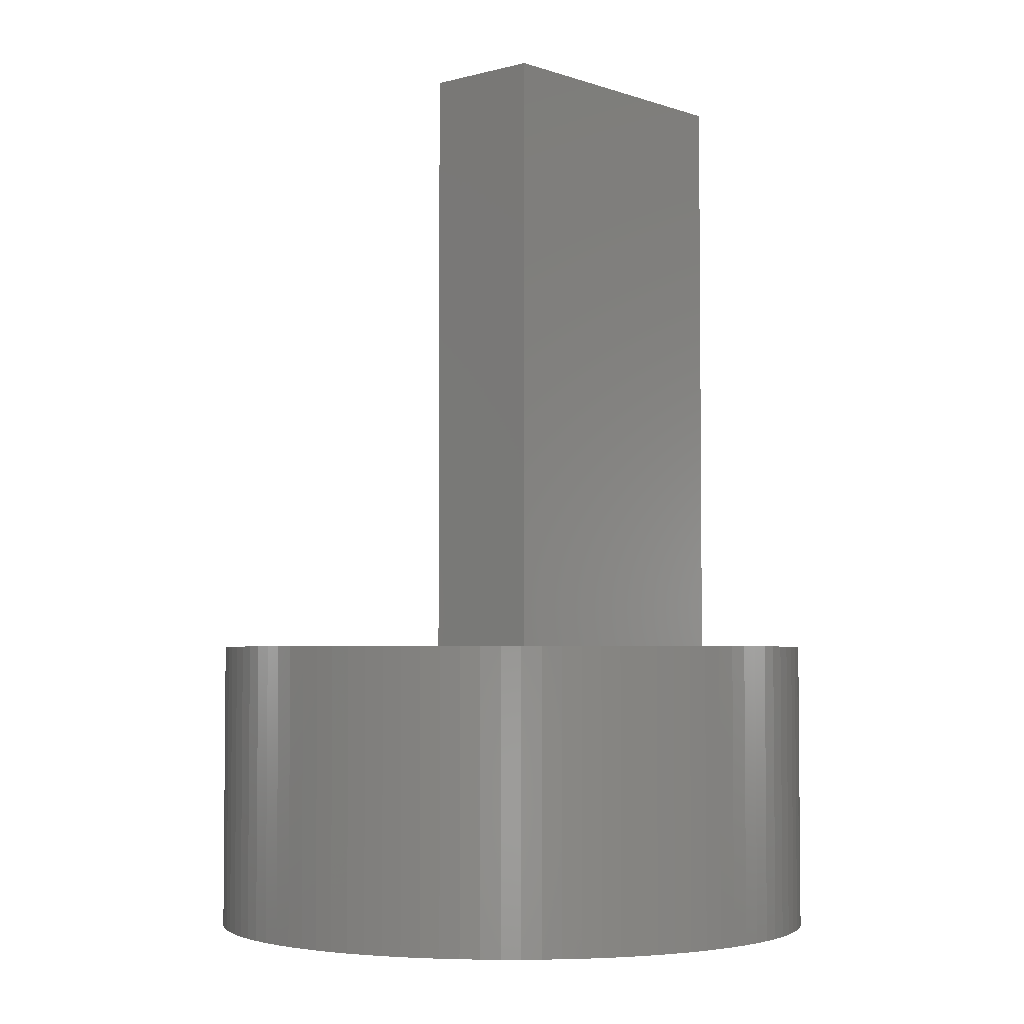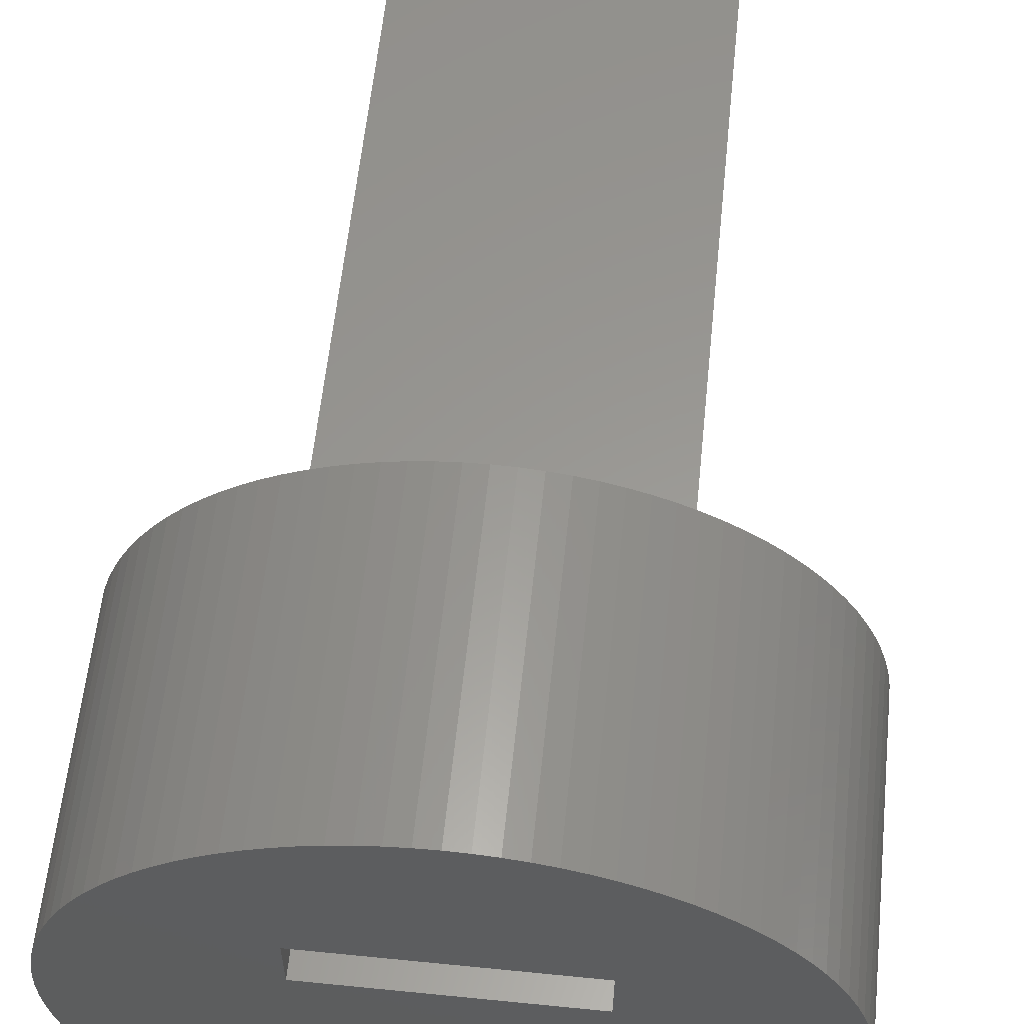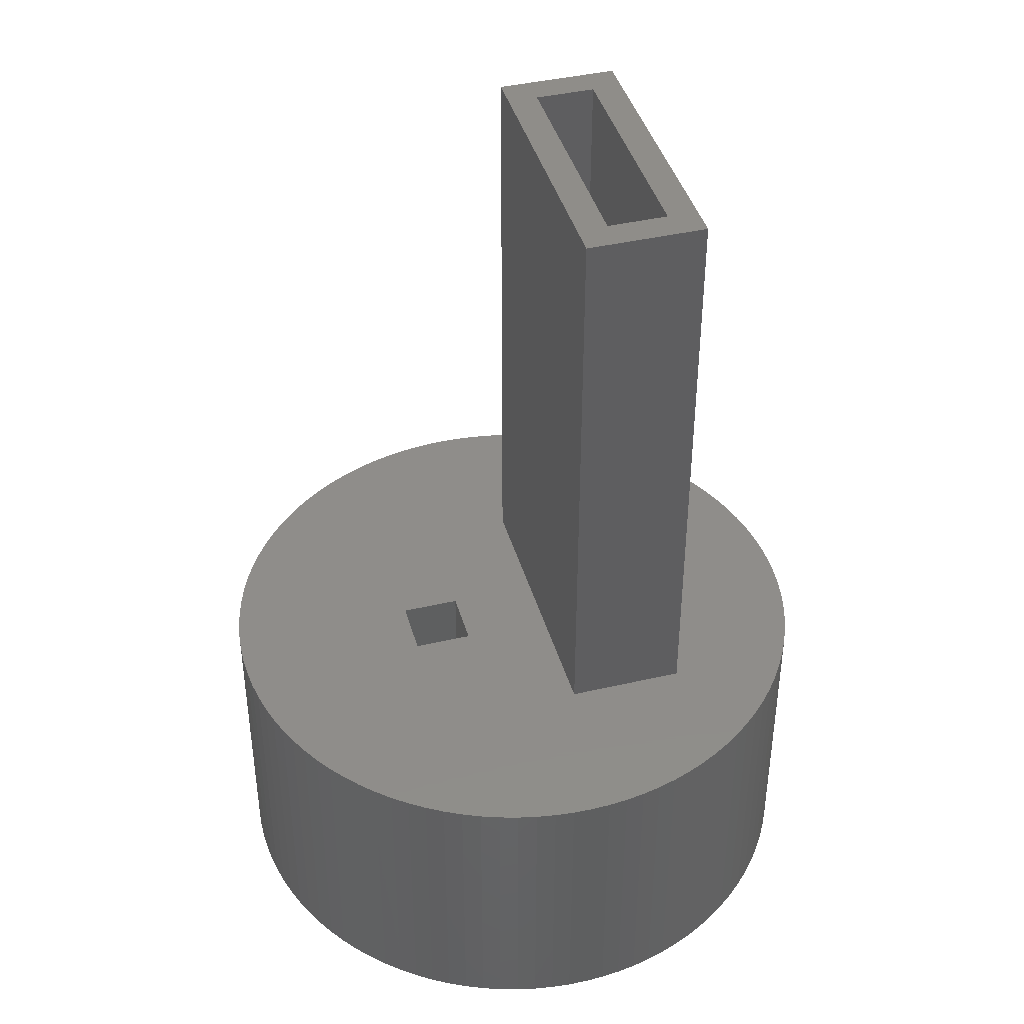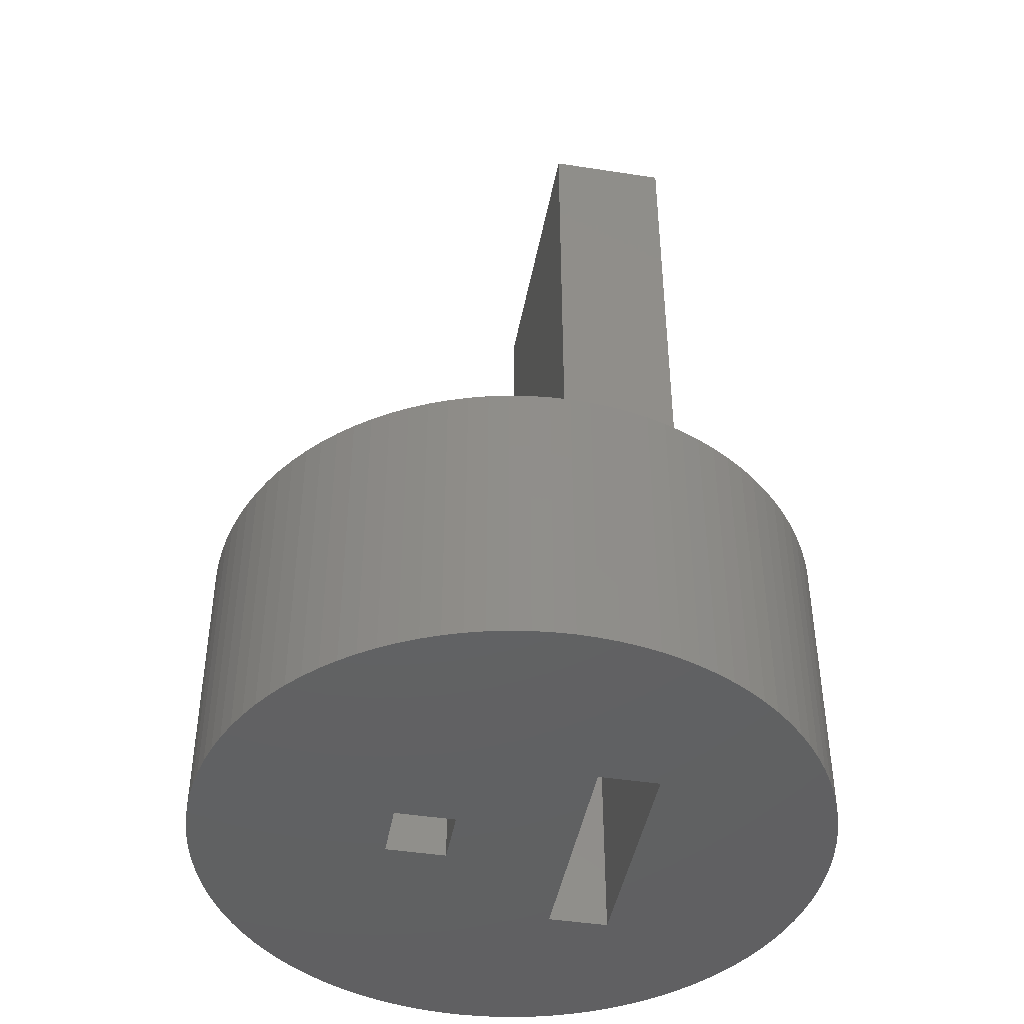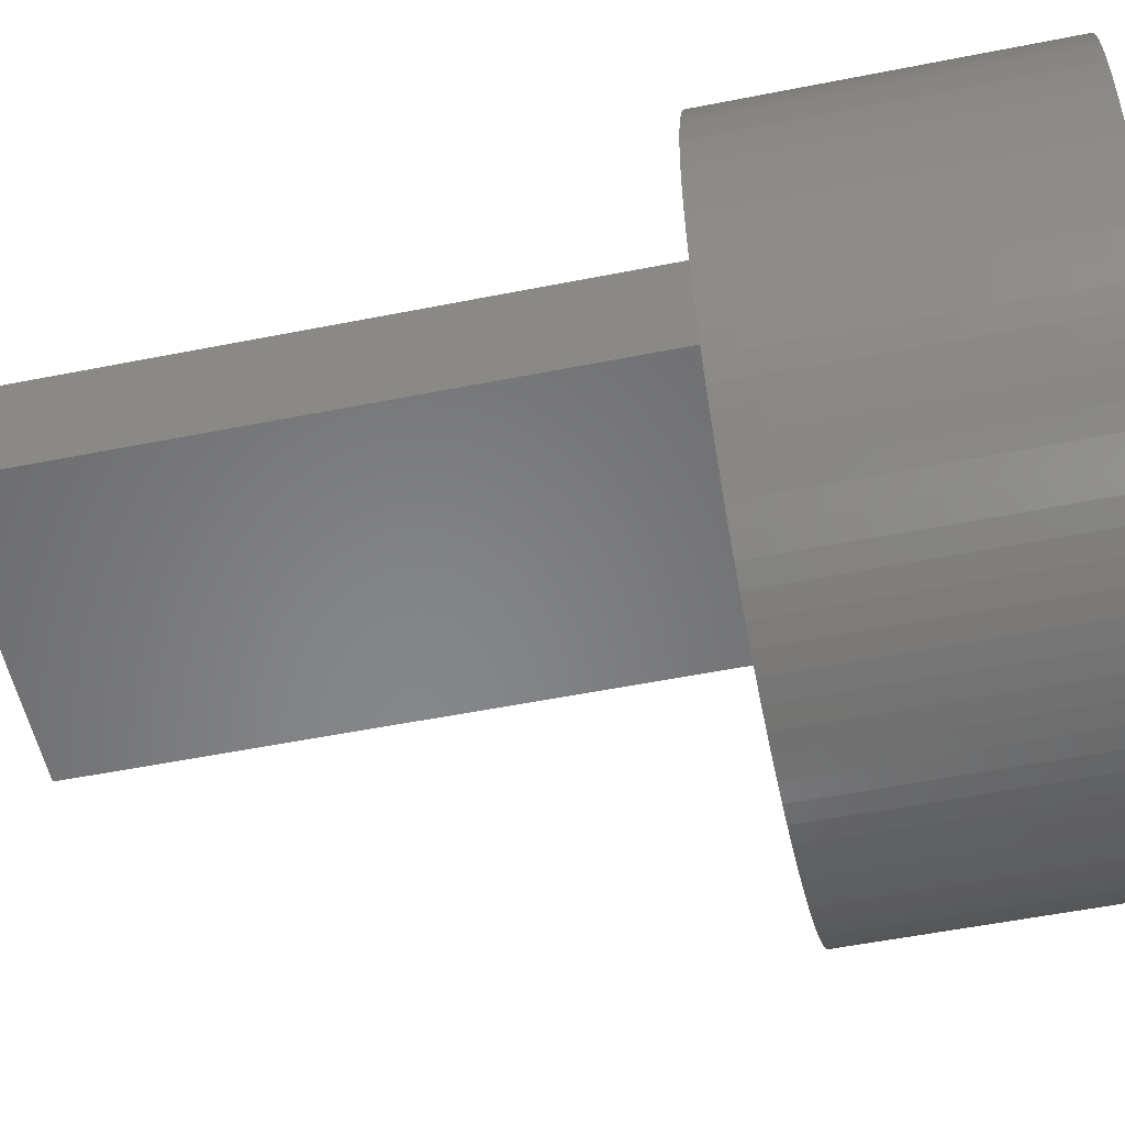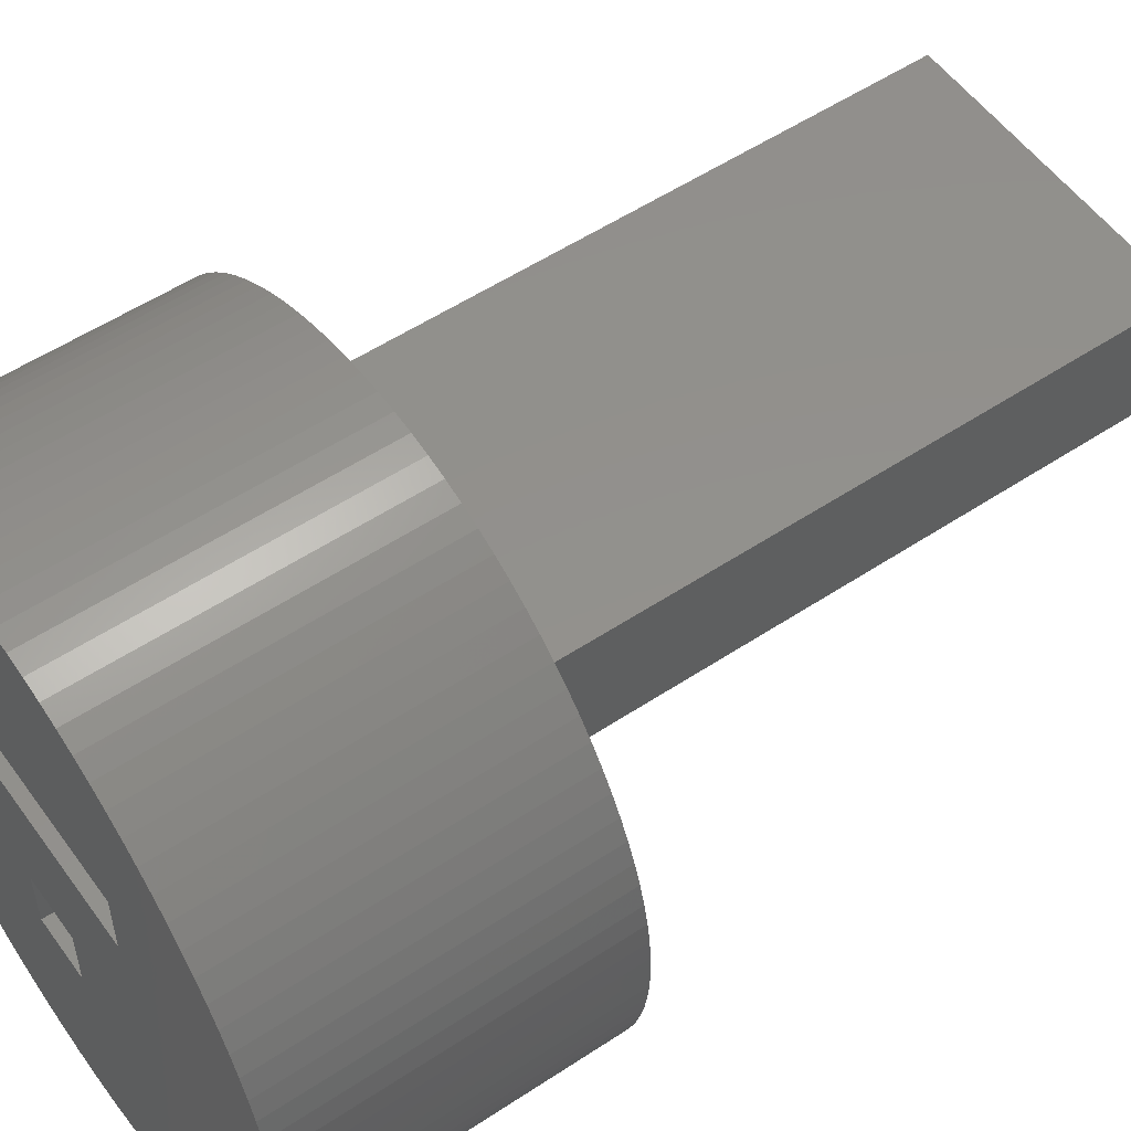
<metadata>
{"format":"stl","ext":"stl","renderer":"f3d","projection":"perspective","resolution":1024,"background":"white","views":[{"elev":-3.7,"azim":131.6,"up":"+Z"},{"elev":59.1,"azim":-174.1,"up":"+Y"},{"elev":41.7,"azim":74.4,"up":"+Z"},{"elev":-44.2,"azim":79.7,"up":"+Z"},{"elev":-53.7,"azim":102.0,"up":"+Y"},{"elev":54.3,"azim":-125.1,"up":"+Y"}]}
</metadata>
<code>
# stl→obj: 228 verts, 460 faces
v 10.5 0 10
v 10.48 0.6593 0
v 10.48 0.6593 10
v 10.5 0 0
v -10.5 0 0
v -10.48 0.6593 10
v -10.48 0.6593 0
v -10.5 0 10
v 0.6593 10.48 0
v 0 10.5 10
v 0.6593 10.48 10
v 0 10.5 0
v 7.654 7.188 10
v 7.188 7.654 0
v 7.188 7.654 10
v 7.654 7.188 0
v -6.693 8.09 0
v -7.188 7.654 10
v -6.693 8.09 10
v -7.188 7.654 0
v -3.245 9.986 0
v -3.865 9.763 10
v -3.245 9.986 10
v -3.865 9.763 0
v 9.763 3.865 10
v 9.501 4.471 0
v 9.501 4.471 10
v 9.763 3.865 0
v 4.471 9.501 0
v 3.865 9.763 10
v 4.471 9.501 10
v 3.865 9.763 0
v 6.172 8.495 0
v 5.626 8.865 10
v 6.172 8.495 10
v 5.626 8.865 0
v -9.501 4.471 0
v -9.201 5.058 10
v -9.201 5.058 0
v -9.501 4.471 10
v -1.316 10.42 0
v -1.968 10.31 10
v -1.316 10.42 10
v -1.968 10.31 0
v 0.6593 -10.48 0
v 1 -4 0
v 1.316 -10.42 0
v 0 -10.5 0
v -1 -4 0
v -0.6593 -10.48 0
v -1.968 -10.31 0
v -1.316 -10.42 0
v 4 2 0
v 10.48 -0.6593 0
v 10.42 -1.316 0
v 10.31 -1.968 0
v 10.42 1.316 0
v 10.17 -2.611 0
v 10.31 1.968 0
v 9.986 -3.245 0
v 10.17 2.611 0
v 9.763 -3.865 0
v 9.986 3.245 0
v 1 -2 0
v 9.501 -4.471 0
v 9.201 -5.058 0
v 8.865 -5.626 0
v 4 4 0
v 8.495 -6.172 0
v 9.201 5.058 0
v 8.09 -6.693 0
v 8.865 5.626 0
v 7.654 -7.188 0
v 8.495 6.172 0
v 7.188 -7.654 0
v 8.09 6.693 0
v 6.693 -8.09 0
v 6.172 -8.495 0
v 5.626 -8.865 0
v 6.693 8.09 0
v 5.058 -9.201 0
v 4.471 -9.501 0
v 5.058 9.201 0
v 3.865 -9.763 0
v 3.245 -9.986 0
v 2.611 -10.17 0
v 1.968 -10.31 0
v -1 -2 0
v -2.611 -10.17 0
v -3.245 -9.986 0
v -3.865 -9.763 0
v -4.471 -9.501 0
v -4 2 0
v -5.058 -9.201 0
v -6.172 -8.495 0
v -5.626 -8.865 0
v 3.245 9.986 0
v 2.611 10.17 0
v 1.968 10.31 0
v 1.316 10.42 0
v -4 4 0
v -0.6593 10.48 0
v -2.611 10.17 0
v -6.693 -8.09 0
v -4.471 9.501 0
v -7.188 -7.654 0
v -5.058 9.201 0
v -7.654 -7.188 0
v -5.626 8.865 0
v -8.09 -6.693 0
v -6.172 8.495 0
v -8.495 -6.172 0
v -8.865 -5.626 0
v -9.201 -5.058 0
v -7.654 7.188 0
v -8.09 6.693 0
v -9.501 -4.471 0
v -8.495 6.172 0
v -9.763 -3.865 0
v -8.865 5.626 0
v -9.986 -3.245 0
v -10.17 -2.611 0
v -10.31 -1.968 0
v -9.763 3.865 0
v -10.42 -1.316 0
v -9.986 3.245 0
v -10.48 -0.6593 0
v -10.17 2.611 0
v -10.31 1.968 0
v -10.42 1.316 0
v 10.31 1.968 10
v 10.17 2.611 10
v 10.42 1.316 10
v 8.865 5.626 10
v 8.495 6.172 10
v 9.201 5.058 10
v 1.968 10.31 10
v 2.611 10.17 10
v 6.693 8.09 10
v -9.986 3.245 10
v -10.17 2.611 10
v -8.09 6.693 10
v -8.495 6.172 10
v -7.654 7.188 10
v -9.763 3.865 10
v -5.626 8.865 10
v -5.058 9.201 10
v -4.471 9.501 10
v -2.611 10.17 10
v -0.6593 10.48 10
v 10.31 -1.968 10
v 10.42 -1.316 10
v 6.172 -8.495 10
v 5.626 -8.865 10
v 5.058 -9.201 10
v 4.471 -9.501 10
v 8 -6.795 10
v 8.09 -6.693 10
v 7.654 -7.188 10
v -7.654 -7.188 10
v -7.188 -7.654 10
v -3.865 -9.763 10
v -4.471 -9.501 10
v -9.763 -3.865 10
v -9.501 -4.471 10
v -10.31 -1.968 10
v -10.17 -2.611 10
v -10.48 -0.6593 10
v 9.986 3.245 10
v 8.09 6.693 10
v 3.245 9.986 10
v 1.316 10.42 10
v 5.058 9.201 10
v -10.31 1.968 10
v -10.42 1.316 10
v -8.865 5.626 10
v 5 1 10
v 8 1 10
v 1 -4 10
v 7.188 -7.654 10
v 6.693 -8.09 10
v 3.865 -9.763 10
v 3.245 -9.986 10
v 2.611 -10.17 10
v 1.968 -10.31 10
v 1 -2 10
v -1 -2 10
v -5 1 10
v -1 -4 10
v -1.968 -10.31 10
v -1.316 -10.42 10
v -2.611 -10.17 10
v -3.245 -9.986 10
v -8 -6.795 10
v -5.058 -9.201 10
v -5.626 -8.865 10
v -6.172 -8.495 10
v -6.693 -8.09 10
v -8 1 10
v 1.316 -10.42 10
v 0.6593 -10.48 10
v 0 -10.5 10
v -0.6593 -10.48 10
v 5 5 10
v -5 5 10
v -6.172 8.495 10
v -8.495 -6.172 10
v -8.09 -6.693 10
v -8.865 -5.626 10
v -9.201 -5.058 10
v -9.986 -3.245 10
v -10.42 -1.316 10
v 10.48 -0.6593 10
v 10.17 -2.611 10
v 9.986 -3.245 10
v 9.763 -3.865 10
v 9.501 -4.471 10
v 9.201 -5.058 10
v 8.865 -5.626 10
v 8.495 -6.172 10
v -5 5 30
v -5 1 30
v 5 5 30
v 4 4 30
v 5 1 30
v -4 4 30
v -4 2 30
v 4 2 30
f 1 2 3
f 2 1 4
f 5 6 7
f 6 5 8
f 9 10 11
f 10 9 12
f 13 14 15
f 14 13 16
f 17 18 19
f 18 17 20
f 21 22 23
f 22 21 24
f 25 26 27
f 26 25 28
f 29 30 31
f 30 29 32
f 33 34 35
f 34 33 36
f 37 38 39
f 38 37 40
f 41 42 43
f 42 41 44
f 45 46 47
f 48 46 45
f 49 48 50
f 48 49 46
f 51 49 52
f 52 49 50
f 53 4 54
f 53 54 55
f 4 53 2
f 53 55 56
f 2 53 57
f 53 56 58
f 57 53 59
f 53 58 60
f 59 53 61
f 53 60 62
f 61 53 63
f 64 62 65
f 63 53 28
f 64 65 66
f 28 53 26
f 46 66 67
f 68 26 53
f 46 67 69
f 26 68 70
f 46 69 71
f 70 68 72
f 46 71 73
f 72 68 74
f 46 73 75
f 74 68 76
f 46 75 77
f 76 68 16
f 46 77 78
f 16 68 14
f 46 78 79
f 14 68 80
f 46 79 81
f 80 68 33
f 46 81 82
f 33 68 36
f 36 68 83
f 46 82 84
f 46 84 85
f 46 85 86
f 46 86 87
f 46 87 47
f 66 46 64
f 62 64 53
f 88 53 64
f 89 49 51
f 90 49 89
f 91 49 90
f 92 49 91
f 88 93 53
f 94 49 92
f 95 49 96
f 96 49 94
f 83 68 29
f 68 32 29
f 68 97 32
f 68 98 97
f 68 99 98
f 68 100 99
f 68 9 100
f 68 12 9
f 101 12 68
f 12 101 102
f 102 101 41
f 41 101 44
f 44 101 103
f 103 101 21
f 21 101 24
f 104 49 95
f 101 105 24
f 106 49 104
f 101 107 105
f 108 49 106
f 101 109 107
f 110 49 108
f 101 111 109
f 112 49 110
f 101 17 111
f 113 49 112
f 101 20 17
f 114 49 113
f 101 115 20
f 49 114 88
f 101 116 115
f 117 88 114
f 101 118 116
f 119 88 117
f 101 120 118
f 88 119 93
f 101 39 120
f 121 93 119
f 101 37 39
f 122 93 121
f 93 37 101
f 123 93 122
f 37 93 124
f 125 93 123
f 124 93 126
f 127 93 125
f 126 93 128
f 5 93 127
f 128 93 129
f 7 93 5
f 129 93 130
f 130 93 7
f 131 61 132
f 61 131 59
f 3 57 133
f 57 3 2
f 134 74 135
f 74 134 72
f 27 70 136
f 70 27 26
f 98 137 138
f 137 98 99
f 14 139 15
f 139 14 80
f 128 140 126
f 140 128 141
f 118 142 116
f 142 118 143
f 115 18 20
f 18 115 144
f 124 40 37
f 40 124 145
f 107 146 147
f 146 107 109
f 24 148 22
f 148 24 105
f 44 149 42
f 149 44 103
f 12 150 10
f 150 12 102
f 151 55 152
f 55 151 56
f 79 153 154
f 153 79 78
f 82 155 156
f 155 82 81
f 157 71 158
f 73 157 159
f 157 73 71
f 106 160 108
f 160 106 161
f 92 162 163
f 162 92 91
f 117 164 119
f 164 117 165
f 122 166 123
f 166 122 167
f 127 8 5
f 8 127 168
f 133 59 131
f 59 133 57
f 169 28 25
f 28 169 63
f 132 63 169
f 63 132 61
f 135 76 170
f 76 135 74
f 170 16 13
f 16 170 76
f 136 72 134
f 72 136 70
f 97 138 171
f 138 97 98
f 32 171 30
f 171 32 97
f 99 172 137
f 172 99 100
f 100 11 172
f 11 100 9
f 36 173 34
f 173 36 83
f 83 31 173
f 31 83 29
f 80 35 139
f 35 80 33
f 130 174 129
f 174 130 175
f 116 144 115
f 144 116 142
f 39 176 120
f 176 39 38
f 120 143 118
f 143 120 176
f 126 145 124
f 145 126 140
f 129 141 128
f 141 129 174
f 7 175 130
f 175 7 6
f 177 157 178
f 179 157 177
f 157 179 159
f 159 179 180
f 180 179 181
f 181 179 153
f 153 179 154
f 154 179 155
f 155 179 156
f 156 179 182
f 182 179 183
f 183 179 184
f 184 179 185
f 179 177 186
f 177 187 186
f 188 189 187
f 189 190 191
f 189 192 190
f 189 193 192
f 189 162 193
f 189 163 162
f 188 187 177
f 189 188 194
f 189 195 163
f 189 196 195
f 189 197 196
f 189 198 197
f 189 161 198
f 189 160 161
f 194 188 199
f 189 194 160
f 185 179 200
f 179 201 200
f 179 202 201
f 189 202 179
f 202 189 203
f 203 189 191
f 31 204 173
f 30 204 31
f 171 204 30
f 138 204 171
f 137 204 138
f 172 204 137
f 11 204 172
f 10 204 11
f 205 10 150
f 205 150 43
f 205 43 42
f 205 42 149
f 205 149 23
f 205 23 22
f 205 22 148
f 10 205 204
f 147 205 148
f 146 205 147
f 206 205 146
f 19 205 206
f 18 205 19
f 144 205 18
f 142 205 144
f 143 205 142
f 176 205 143
f 38 205 176
f 40 205 38
f 199 207 194
f 194 207 208
f 205 199 188
f 199 209 207
f 205 40 199
f 199 210 209
f 145 199 40
f 199 165 210
f 140 199 145
f 199 164 165
f 141 199 140
f 199 211 164
f 174 199 141
f 199 167 211
f 175 199 174
f 199 166 167
f 6 199 175
f 199 212 166
f 8 199 6
f 199 168 212
f 199 8 168
f 178 1 3
f 178 3 133
f 1 178 213
f 178 133 131
f 213 178 152
f 178 131 132
f 152 178 151
f 178 132 169
f 151 178 214
f 178 169 25
f 214 178 215
f 178 25 27
f 215 178 216
f 204 27 136
f 216 178 217
f 204 136 134
f 217 178 218
f 204 134 135
f 218 178 219
f 204 135 170
f 219 178 220
f 220 178 158
f 204 170 13
f 204 13 15
f 204 15 139
f 204 139 35
f 204 35 34
f 204 34 173
f 27 204 178
f 178 204 177
f 158 178 157
f 105 147 148
f 147 105 107
f 109 206 146
f 206 109 111
f 111 19 206
f 19 111 17
f 103 23 149
f 23 103 21
f 102 43 150
f 43 102 41
f 48 201 202
f 201 48 45
f 47 185 200
f 185 47 87
f 84 156 182
f 156 84 82
f 86 183 184
f 183 86 85
f 78 181 153
f 181 78 77
f 180 73 159
f 73 180 75
f 81 154 155
f 154 81 79
f 158 69 220
f 69 158 71
f 217 62 216
f 62 217 65
f 219 66 218
f 66 219 67
f 216 60 215
f 60 216 62
f 106 198 161
f 198 106 104
f 94 163 195
f 163 94 92
f 95 196 197
f 196 95 96
f 91 193 162
f 193 91 90
f 89 190 192
f 190 89 51
f 52 203 191
f 203 52 50
f 114 165 117
f 165 114 210
f 112 209 113
f 209 112 207
f 110 194 208
f 108 194 110
f 194 108 160
f 121 167 122
f 167 121 211
f 125 168 127
f 168 125 212
f 45 200 201
f 200 45 47
f 87 184 185
f 184 87 86
f 85 182 183
f 182 85 84
f 77 180 181
f 180 77 75
f 220 67 219
f 67 220 69
f 218 65 217
f 65 218 66
f 214 56 151
f 56 214 58
f 152 54 213
f 54 152 55
f 104 197 198
f 197 104 95
f 96 195 196
f 195 96 94
f 90 192 193
f 192 90 89
f 51 191 190
f 191 51 52
f 50 202 203
f 202 50 48
f 113 210 114
f 210 113 209
f 110 207 112
f 207 110 208
f 119 211 121
f 211 119 164
f 123 212 125
f 212 123 166
f 215 58 214
f 58 215 60
f 213 4 1
f 4 213 54
f 188 221 205
f 221 188 222
f 223 224 225
f 223 226 224
f 226 221 227
f 221 226 223
f 228 225 224
f 227 225 228
f 227 222 225
f 222 227 221
f 225 204 223
f 204 225 177
f 204 221 223
f 221 204 205
f 189 88 187
f 88 189 49
f 46 186 64
f 186 46 179
f 46 189 179
f 189 46 49
f 88 186 187
f 186 88 64
f 227 101 226
f 101 227 93
f 53 224 68
f 224 53 228
f 53 227 228
f 227 53 93
f 101 224 226
f 224 101 68
f 188 225 222
f 225 188 177

</code>
